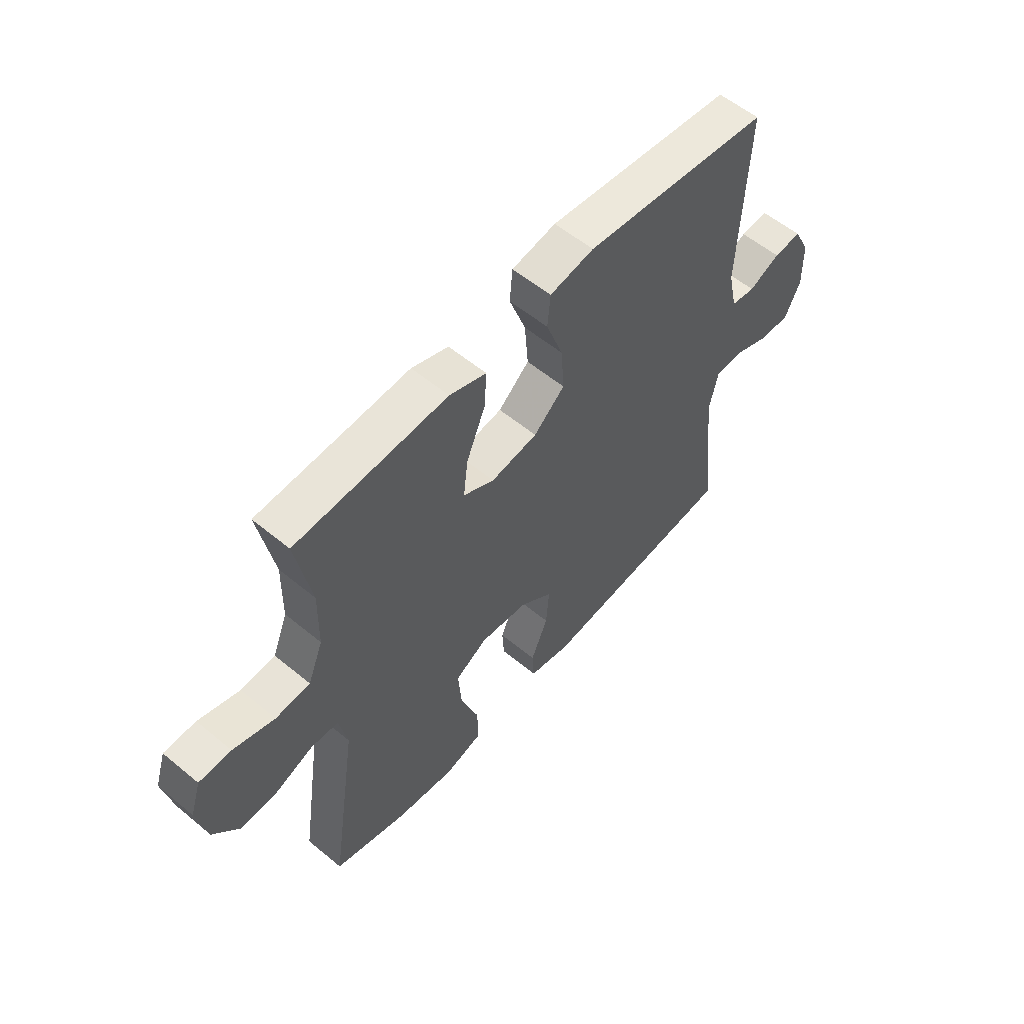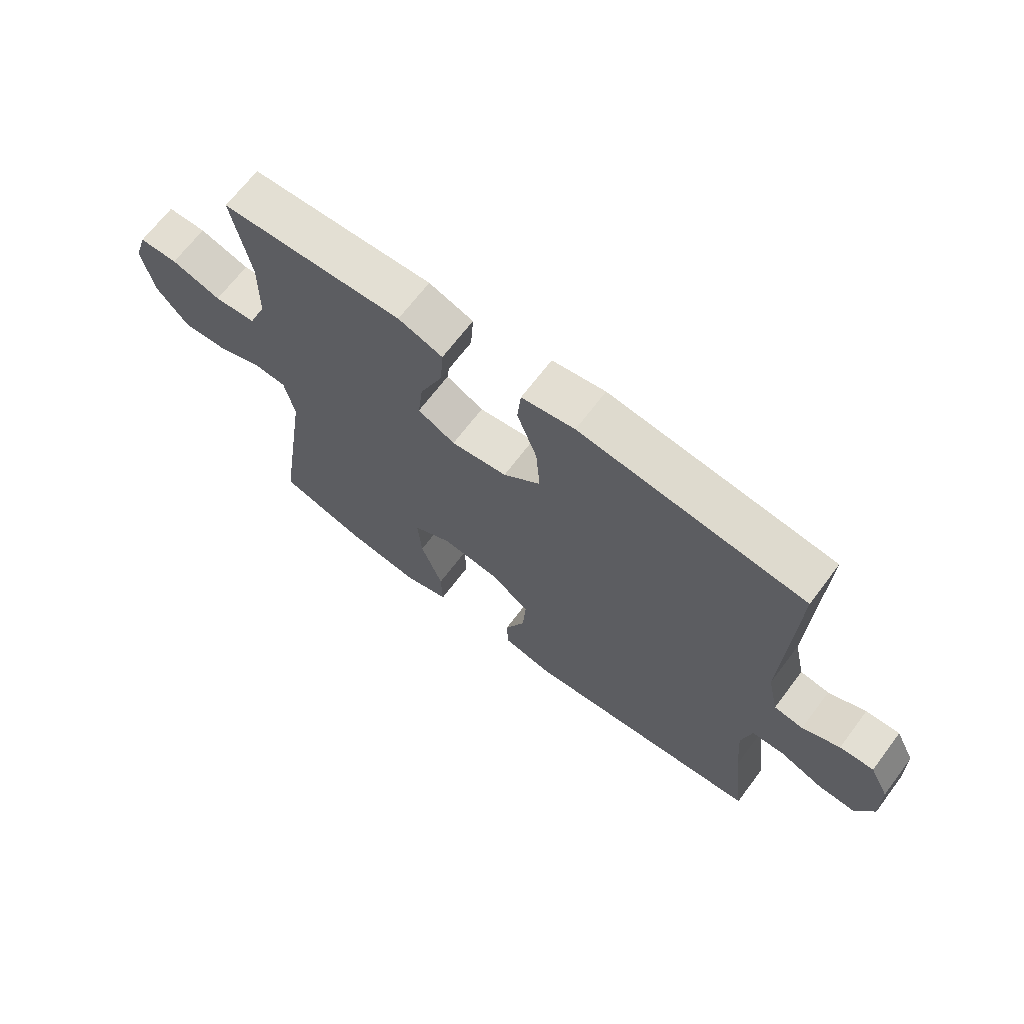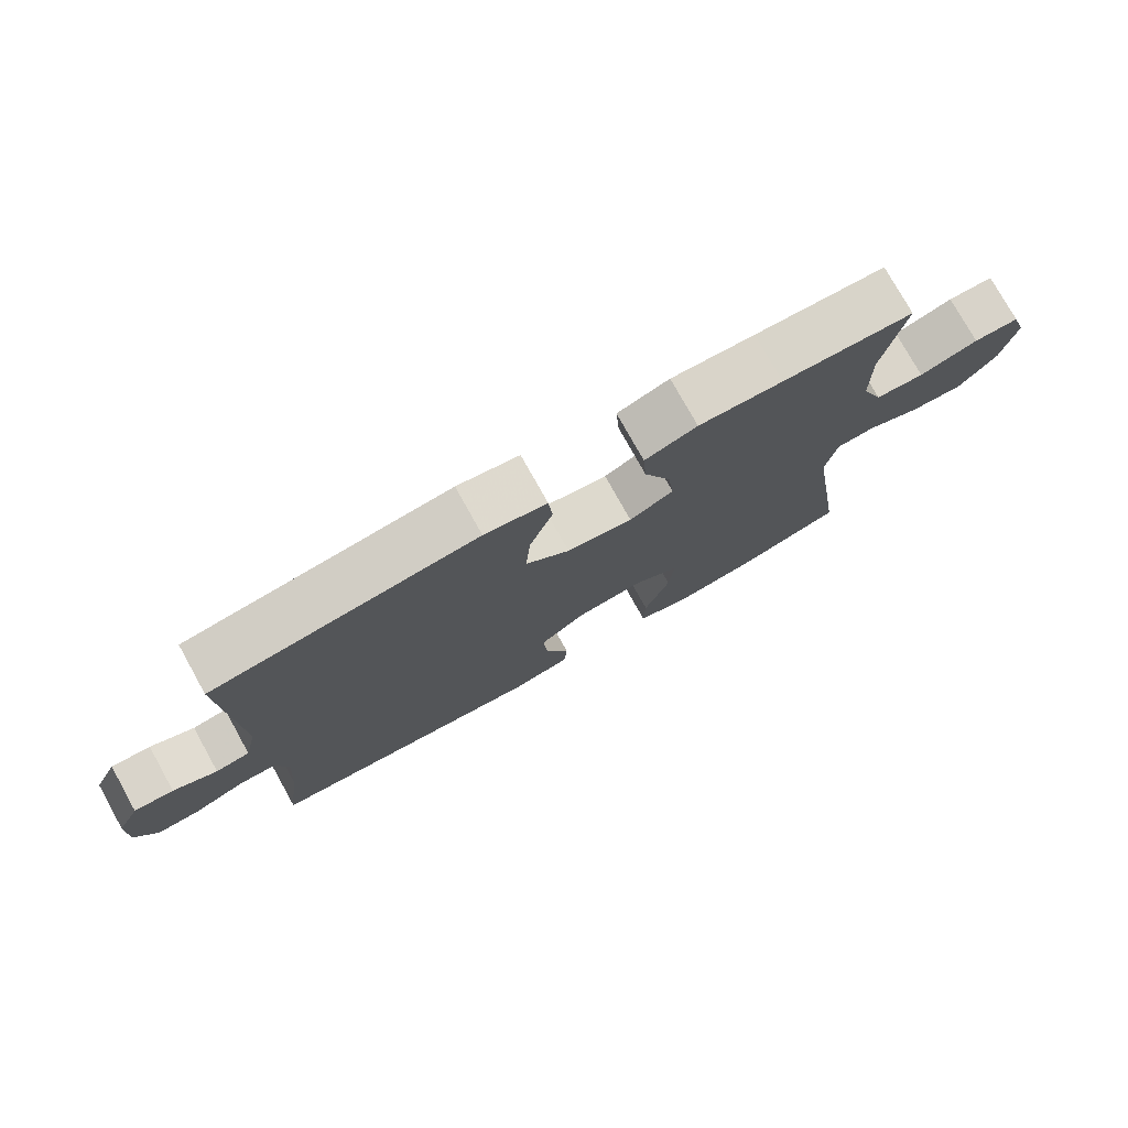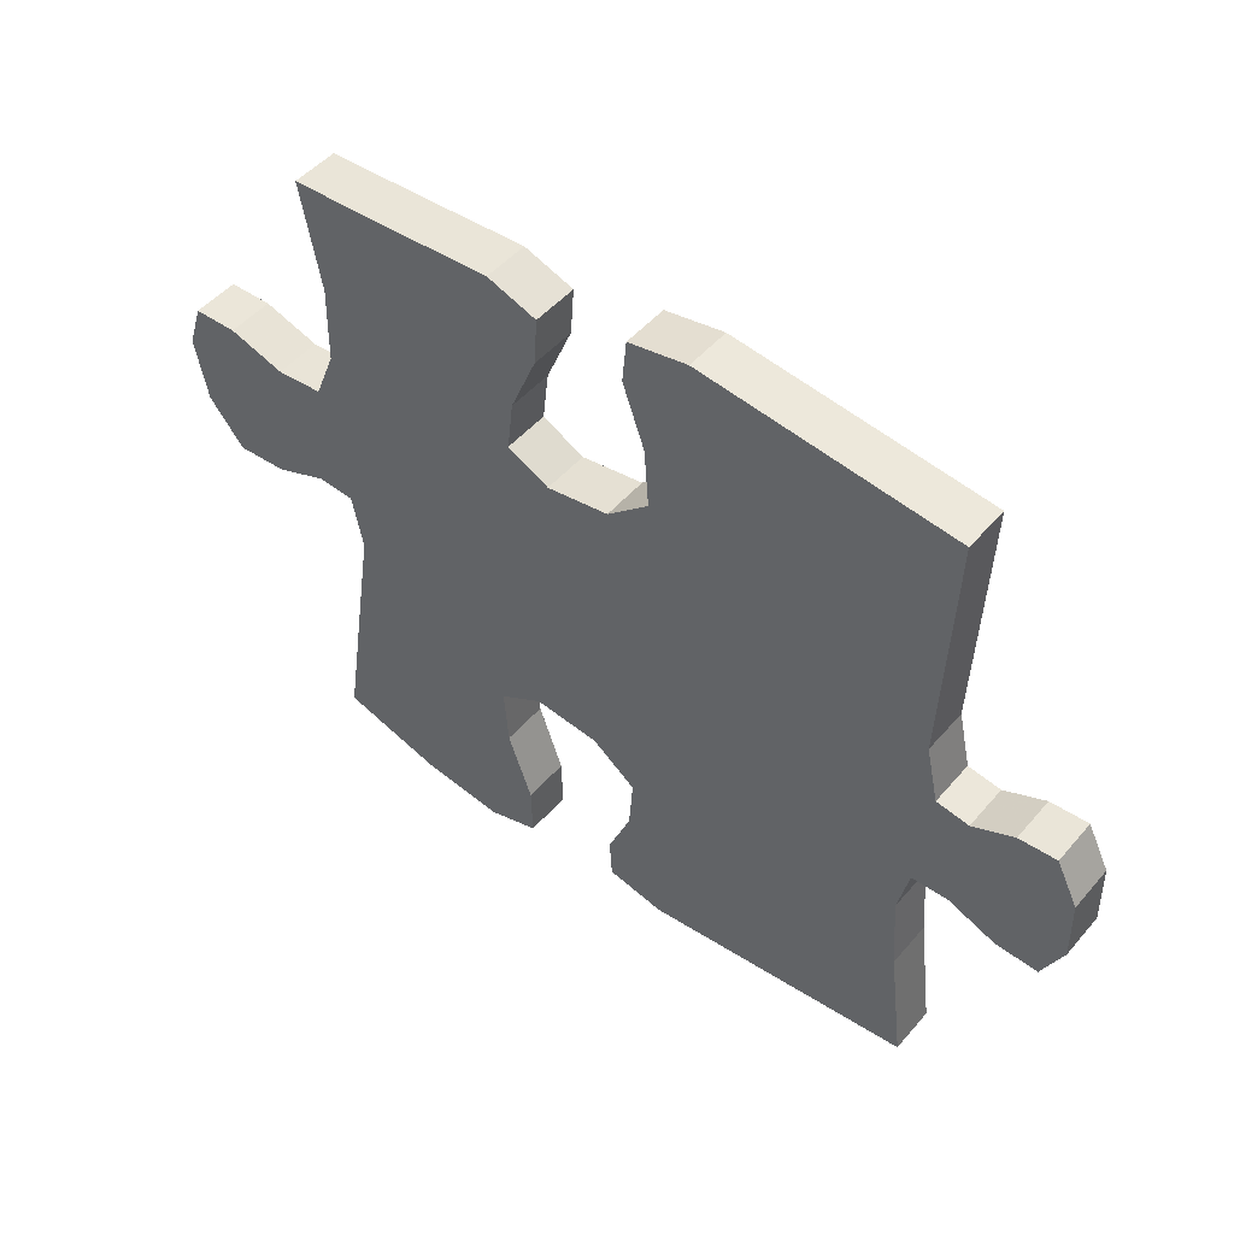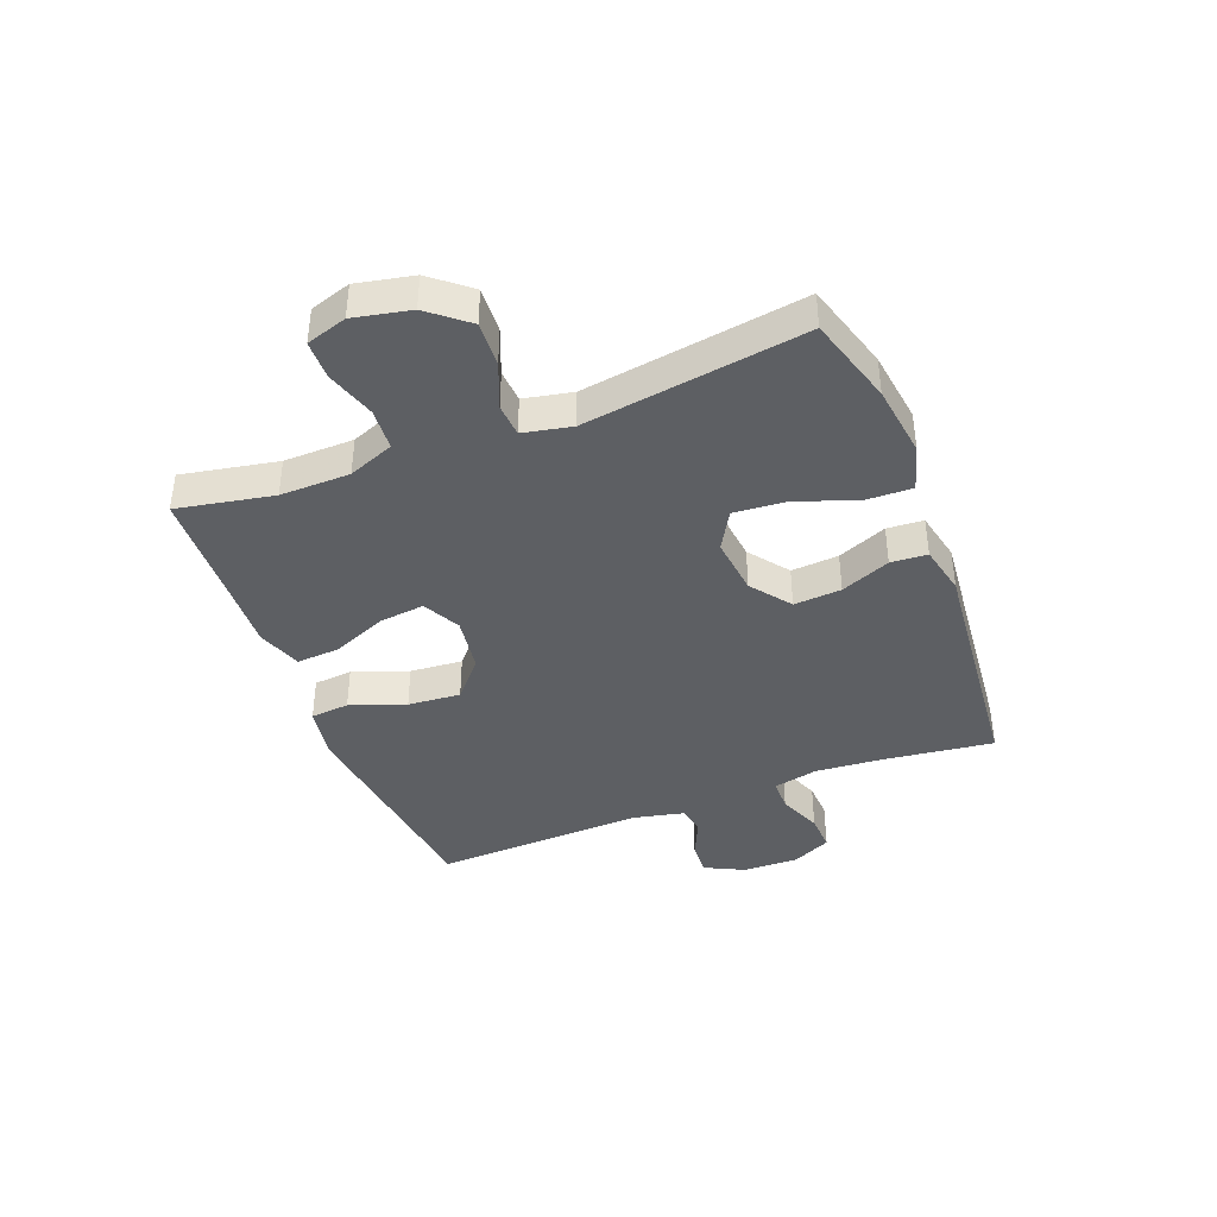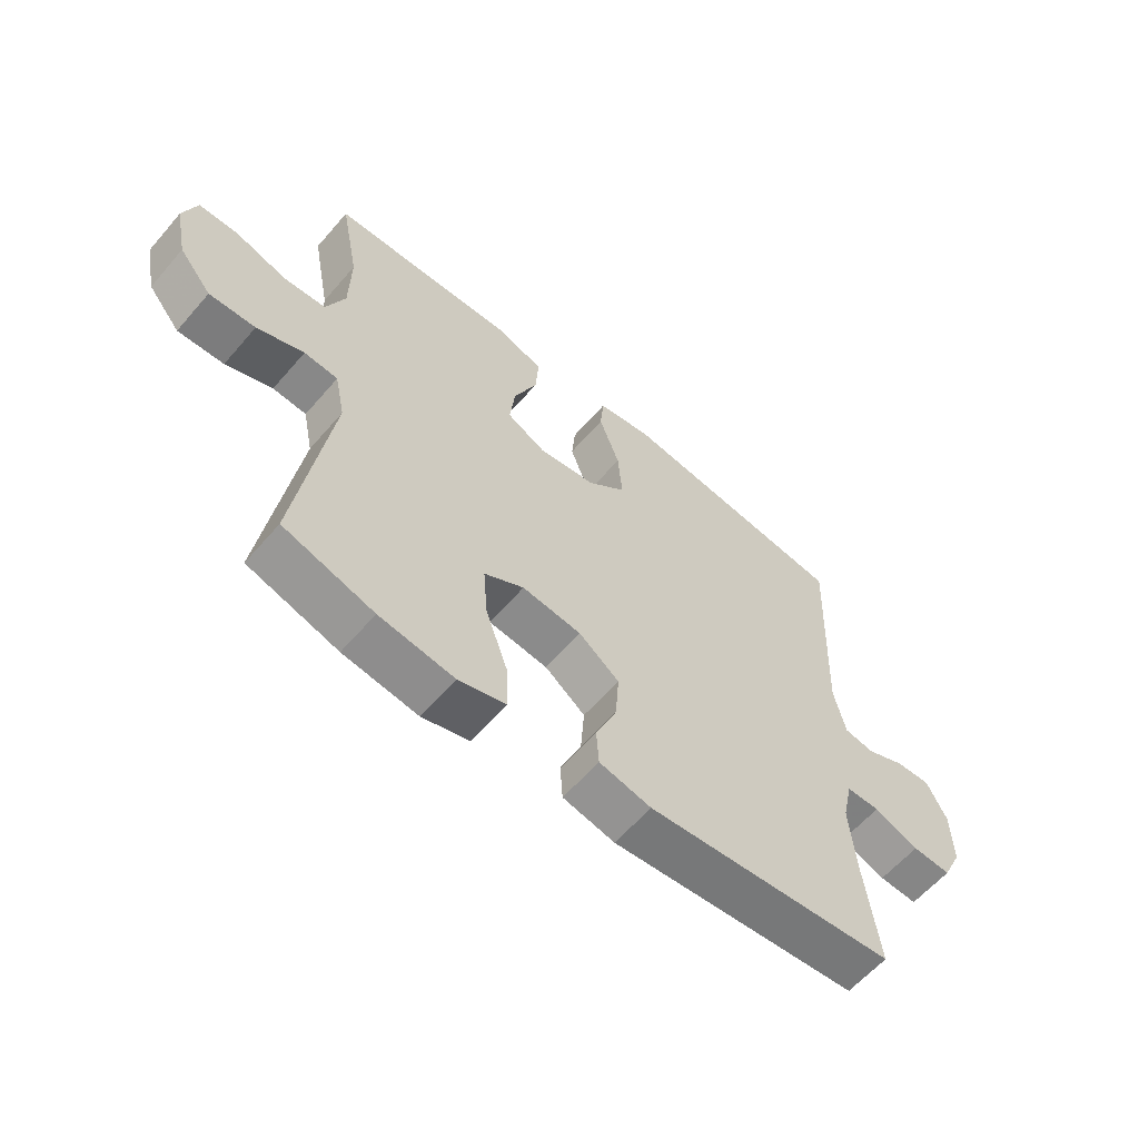
<metadata>
{"format":"obj","ext":"obj","renderer":"f3d","projection":"perspective","resolution":1024,"background":"white","views":[{"elev":56.9,"azim":130.8,"up":"+Z"},{"elev":67.7,"azim":-143.0,"up":"+Z"},{"elev":76.7,"azim":-29.1,"up":"+Z"},{"elev":48.4,"azim":-141.5,"up":"+Z"},{"elev":-40.4,"azim":111.1,"up":"+Y"},{"elev":-60.5,"azim":139.4,"up":"+Z"}]}
</metadata>
<code>
v 0.5 0.07 0.5
v 0.469 0.07 0.336
v 0.471 0.07 0.217
v 0.502 0.07 0.139
v 0.573 0.07 0.134
v 0.658 0.07 0.161
v 0.724 0.07 0.16
v 0.746 0.07 0.091
v 0.726 0.07 -0.006
v 0.672 0.07 -0.072
v 0.595 0.07 -0.068
v 0.517 0.07 -0.037
v 0.461 0.07 -0.041
v 0.444 0.07 -0.124
v 0.5 0.07 -0.5
v 0.35 0.07 -0.545
v 0.226 0.07 -0.562
v 0.148 0.07 -0.539
v 0.15 0.07 -0.461
v 0.187 0.07 -0.357
v 0.194 0.07 -0.269
v 0.128 0.07 -0.231
v 0.029 0.07 -0.242
v -0.038 0.07 -0.293
v -0.032 0.07 -0.374
v 0.003 0.07 -0.458
v -0.001 0.07 -0.52
v -0.087 0.07 -0.539
v -0.5 0.07 -0.5
v -0.477 0.07 -0.315
v -0.468 0.07 -0.197
v -0.485 0.07 -0.121
v -0.541 0.07 -0.12
v -0.615 0.07 -0.15
v -0.679 0.07 -0.153
v -0.711 0.07 -0.086
v -0.709 0.07 0.01
v -0.676 0.07 0.076
v -0.618 0.07 0.073
v -0.554 0.07 0.044
v -0.504 0.07 0.052
v -0.485 0.07 0.138
v -0.5 0.07 0.5
v -0.115 0.07 0.546
v -0.024 0.07 0.53
v -0.018 0.07 0.464
v -0.052 0.07 0.37
v -0.059 0.07 0.28
v 0.005 0.07 0.224
v 0.101 0.07 0.21
v 0.165 0.07 0.243
v 0.156 0.07 0.32
v 0.117 0.07 0.414
v 0.112 0.07 0.487
v 0.188 0.07 0.514
v 0.31 0.07 0.508
v 0.5 0 0.5
v 0.469 0 0.336
v 0.471 0 0.217
v 0.502 0 0.139
v 0.573 0 0.134
v 0.658 0 0.161
v 0.724 0 0.16
v 0.746 0 0.091
v 0.726 0 -0.006
v 0.672 0 -0.072
v 0.595 0 -0.068
v 0.517 0 -0.037
v 0.461 0 -0.041
v 0.444 0 -0.124
v 0.5 0 -0.5
v 0.35 0 -0.545
v 0.226 0 -0.562
v 0.148 0 -0.539
v 0.15 0 -0.461
v 0.187 0 -0.357
v 0.194 0 -0.269
v 0.128 0 -0.231
v 0.029 0 -0.242
v -0.038 0 -0.293
v -0.032 0 -0.374
v 0.003 0 -0.458
v -0.001 0 -0.52
v -0.087 0 -0.539
v -0.5 0 -0.5
v -0.477 0 -0.315
v -0.468 0 -0.197
v -0.485 0 -0.121
v -0.541 0 -0.12
v -0.615 0 -0.15
v -0.679 0 -0.153
v -0.711 0 -0.086
v -0.709 0 0.01
v -0.676 0 0.076
v -0.618 0 0.073
v -0.554 0 0.044
v -0.504 0 0.052
v -0.485 0 0.138
v -0.5 0 0.5
v -0.115 0 0.546
v -0.024 0 0.53
v -0.018 0 0.464
v -0.052 0 0.37
v -0.059 0 0.28
v 0.005 0 0.224
v 0.101 0 0.21
v 0.165 0 0.243
v 0.156 0 0.32
v 0.117 0 0.414
v 0.112 0 0.487
v 0.188 0 0.514
v 0.31 0 0.508
f 54 55 56
f 53 54 56
f 52 53 56
f 56 1 2
f 52 56 2
f 51 52 2
f 50 51 2 3
f 45 46 47
f 44 45 47
f 43 44 47
f 42 43 47
f 41 42 47 48
f 38 39 40
f 37 38 40
f 36 37 40
f 35 36 40
f 34 35 40
f 33 34 40
f 32 33 40 41
f 41 48 49
f 32 41 49
f 31 32 49
f 28 29 30
f 27 28 30
f 26 27 30
f 25 26 30
f 24 25 30 31
f 18 19 20
f 17 18 20
f 16 17 20
f 15 16 20
f 14 15 20
f 13 14 20 21
f 10 11 12
f 9 10 12
f 8 9 12
f 7 8 12
f 6 7 12
f 5 6 12
f 4 5 12 13
f 13 21 22
f 4 13 22
f 3 4 22
f 50 3 22
f 31 49 50
f 24 31 50
f 23 24 50
f 22 23 50
f 112 111 110
f 112 110 109
f 112 109 108
f 58 57 112
f 58 112 108
f 58 108 107
f 59 58 107 106
f 103 102 101
f 103 101 100
f 103 100 99
f 103 99 98
f 104 103 98 97
f 96 95 94
f 96 94 93
f 96 93 92
f 96 92 91
f 96 91 90
f 96 90 89
f 97 96 89 88
f 105 104 97
f 105 97 88
f 105 88 87
f 86 85 84
f 86 84 83
f 86 83 82
f 86 82 81
f 87 86 81 80
f 76 75 74
f 76 74 73
f 76 73 72
f 76 72 71
f 76 71 70
f 77 76 70 69
f 68 67 66
f 68 66 65
f 68 65 64
f 68 64 63
f 68 63 62
f 68 62 61
f 69 68 61 60
f 78 77 69
f 78 69 60
f 78 60 59
f 78 59 106
f 106 105 87
f 106 87 80
f 106 80 79
f 106 79 78
f 1 57 58 2
f 2 58 59 3
f 3 59 60 4
f 4 60 61 5
f 5 61 62 6
f 6 62 63 7
f 7 63 64 8
f 8 64 65 9
f 9 65 66 10
f 10 66 67 11
f 11 67 68 12
f 12 68 69 13
f 13 69 70 14
f 14 70 71 15
f 15 71 72 16
f 16 72 73 17
f 17 73 74 18
f 18 74 75 19
f 19 75 76 20
f 20 76 77 21
f 21 77 78 22
f 22 78 79 23
f 23 79 80 24
f 24 80 81 25
f 25 81 82 26
f 26 82 83 27
f 27 83 84 28
f 28 84 85 29
f 29 85 86 30
f 30 86 87 31
f 31 87 88 32
f 32 88 89 33
f 33 89 90 34
f 34 90 91 35
f 35 91 92 36
f 36 92 93 37
f 37 93 94 38
f 38 94 95 39
f 39 95 96 40
f 40 96 97 41
f 41 97 98 42
f 42 98 99 43
f 43 99 100 44
f 44 100 101 45
f 45 101 102 46
f 46 102 103 47
f 47 103 104 48
f 48 104 105 49
f 49 105 106 50
f 50 106 107 51
f 51 107 108 52
f 52 108 109 53
f 53 109 110 54
f 54 110 111 55
f 55 111 112 56
f 56 112 57 1

</code>
